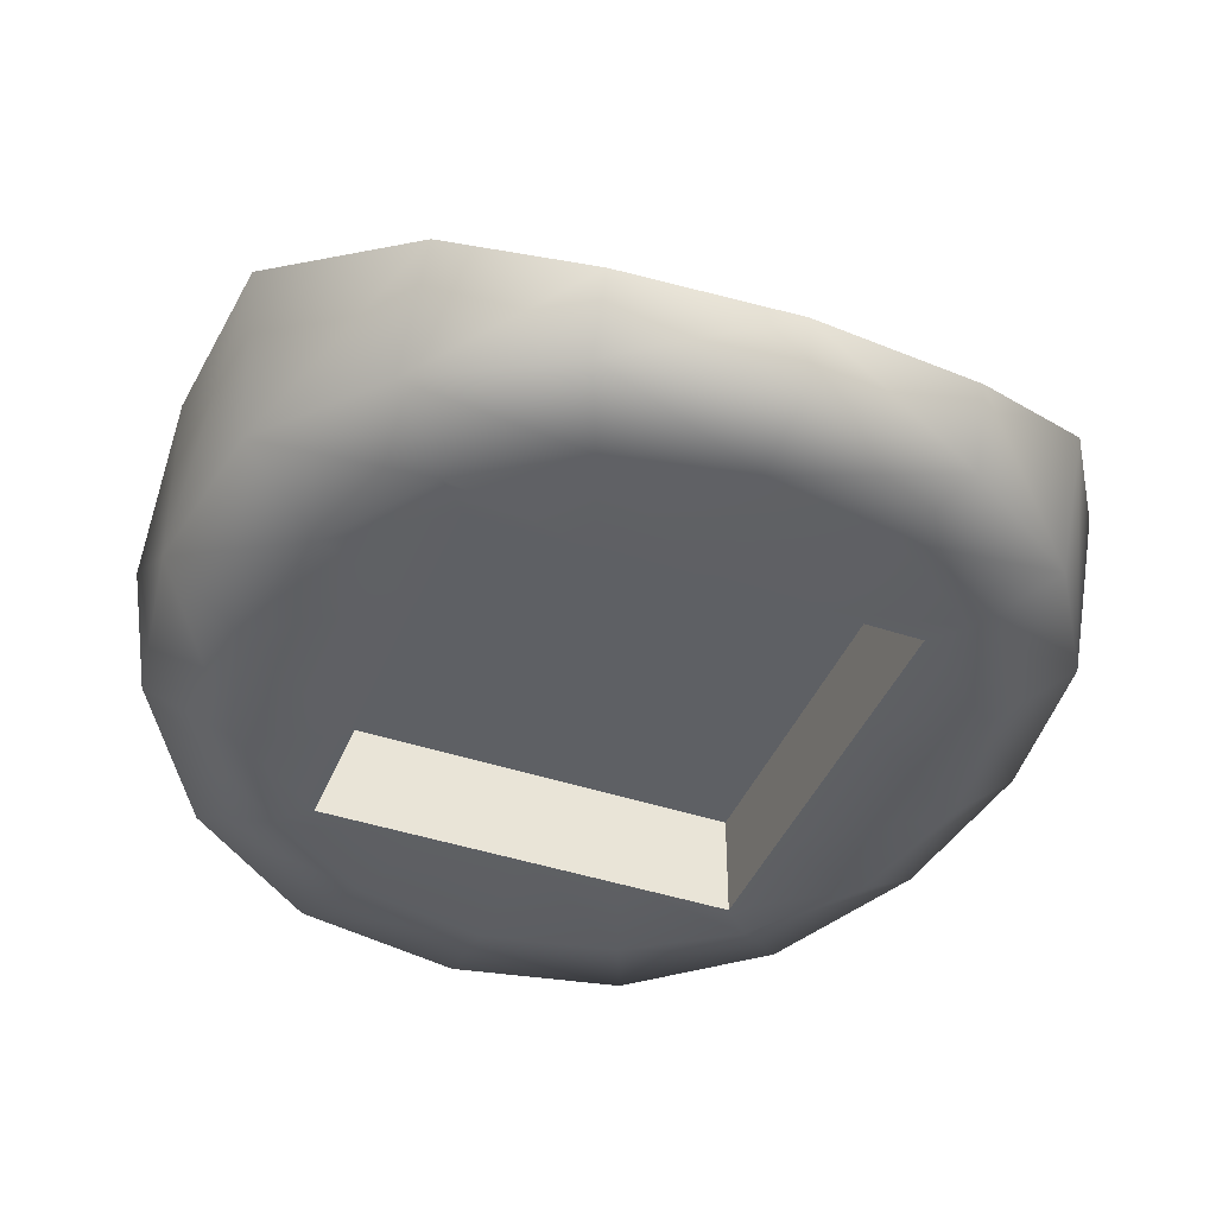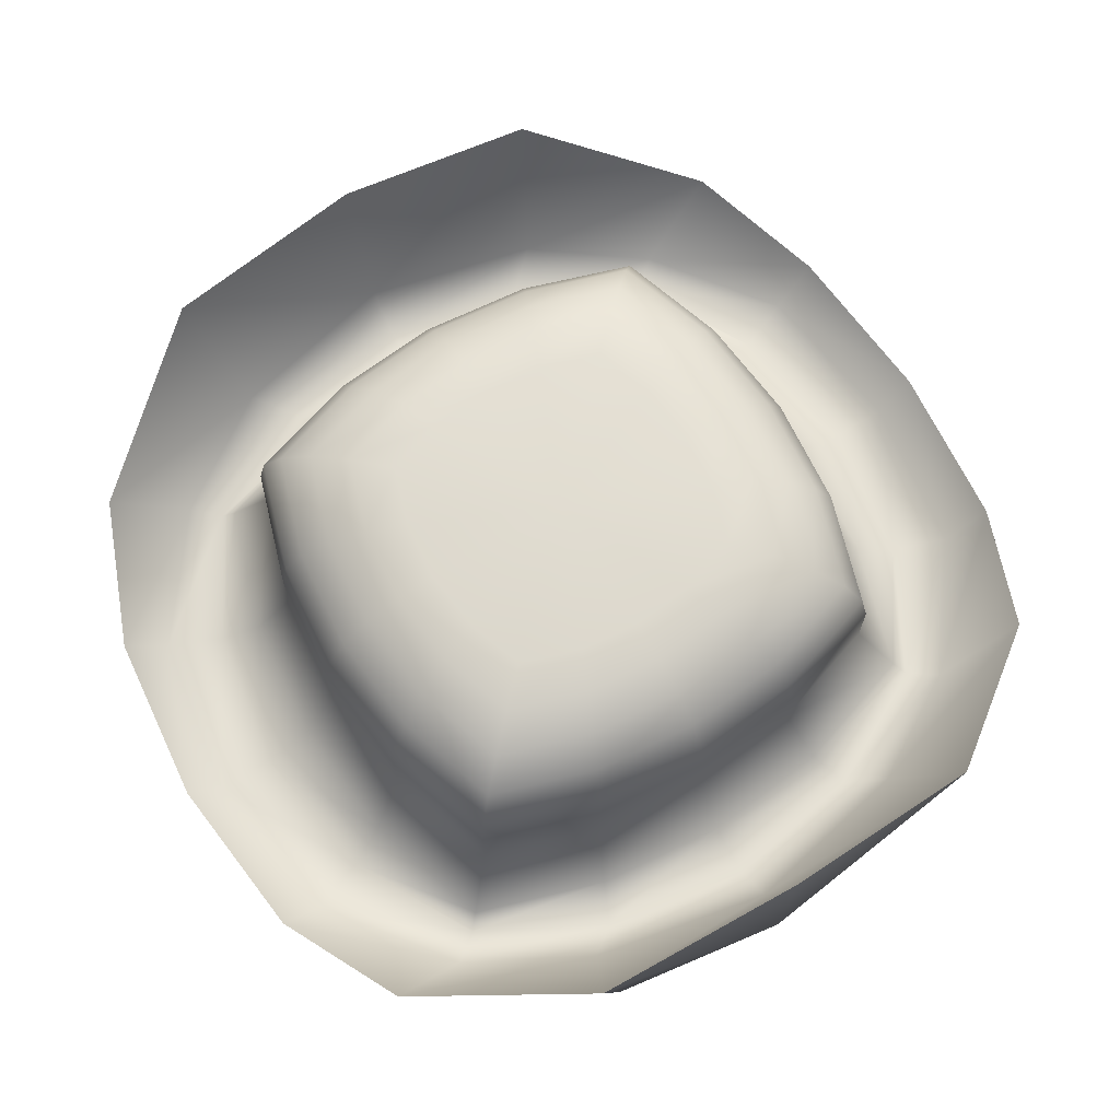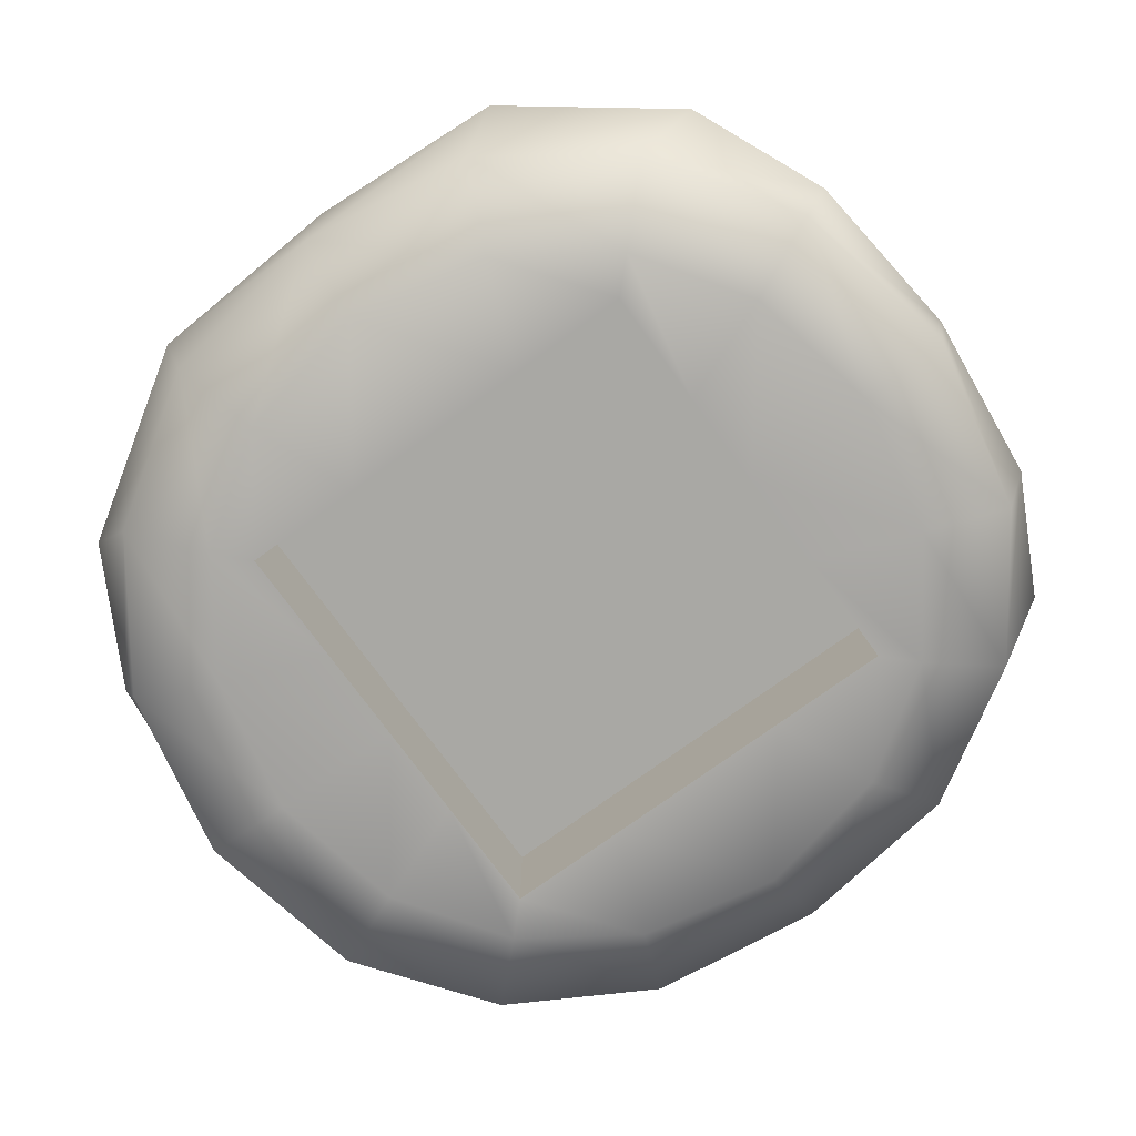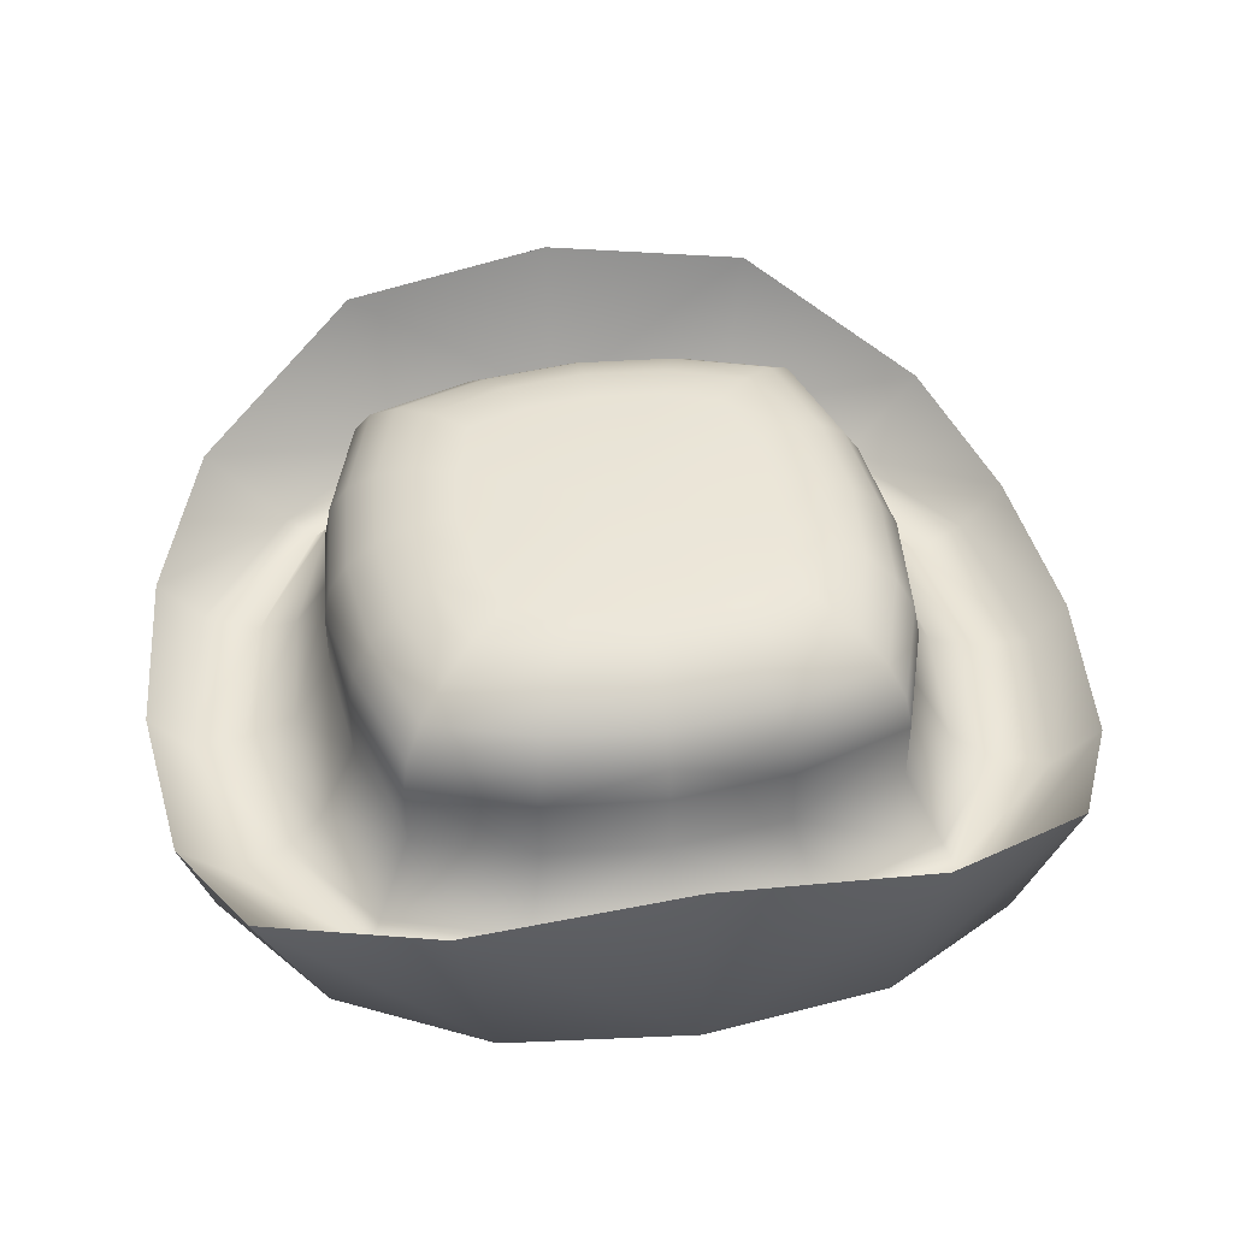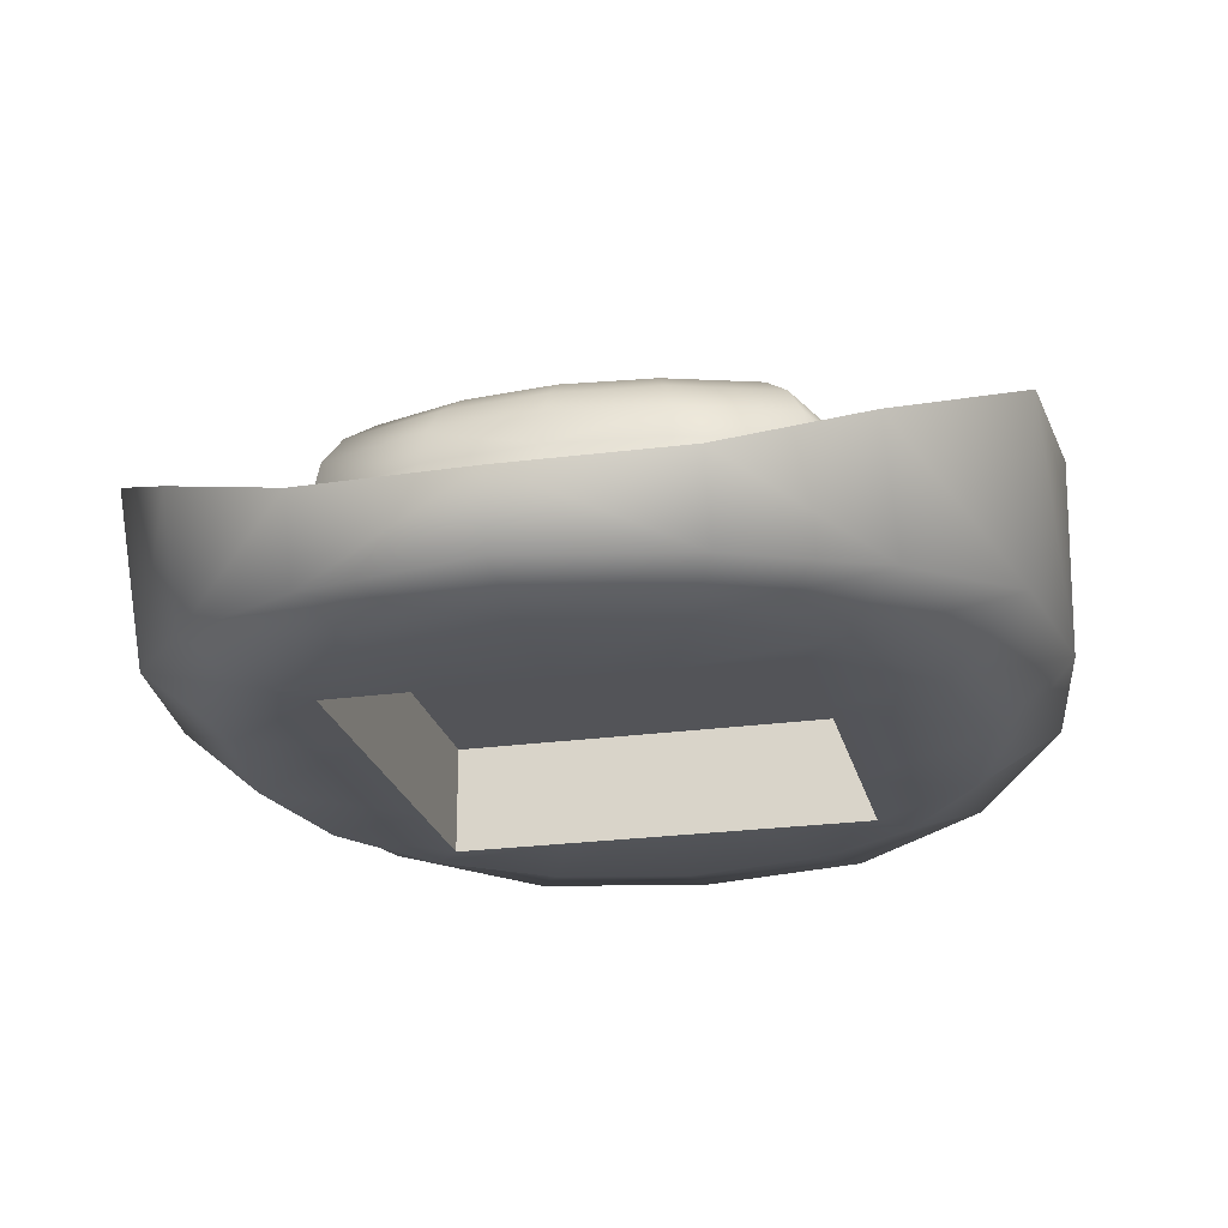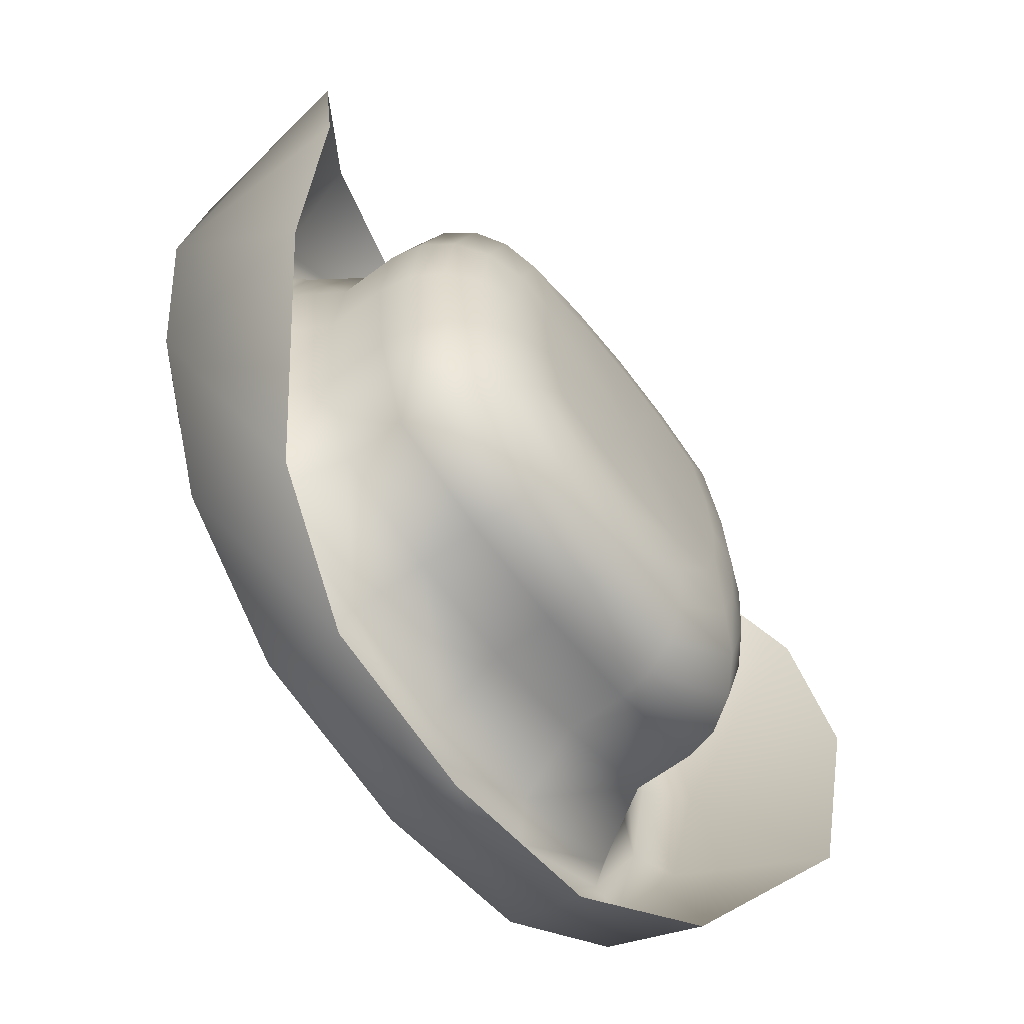
<metadata>
{"format":"obj","ext":"obj","renderer":"f3d","projection":"perspective","resolution":1024,"background":"white","views":[{"elev":-42.9,"azim":-21.7,"up":"+Y"},{"elev":69.2,"azim":58.7,"up":"+Y"},{"elev":-75.0,"azim":-54.0,"up":"+Y"},{"elev":45.0,"azim":80.2,"up":"+Y"},{"elev":-23.4,"azim":-166.8,"up":"+Y"},{"elev":-62.9,"azim":127.4,"up":"+Z"}]}
</metadata>
<code>
o cowboy_Cube.014
v -1.344 0.4016 -0.5794
v -1.159 0.4016 -1.159
v -1.211 0.3155 -1.211
v -1.513 0.3346 -0.6522
v -0.6522 0.3137 -1.513
v -0.747 0.3359 -1.756
v -1.31 0.35 -1.333
v -0.6219 1.458 -0.268
v -0.536 1.458 -0.536
v -0.6841 1.434 -0.6841
v -0.7937 1.434 -0.3421
v -0.8177 1.366 -0.8177
v -0.9488 1.366 -0.4089
v -0.9238 1.26 -0.9238
v -1.072 1.26 -0.4619
v -0.9919 1.127 -0.9919
v -1.151 1.127 -0.4959
v -1.015 0.9785 -1.015
v -1.178 0.9785 -0.5077
v -0.5794 0.4016 -1.344
v -0.4959 1.127 -1.151
v -0.5077 0.9785 -1.178
v -0.4619 1.26 -1.072
v -0.4089 1.366 -0.9488
v -0.3421 1.434 -0.7937
v -0.268 1.458 -0.6219
v -1.178 0.7009 -0.5077
v -1.015 0.7009 -1.015
v -1.63 0.4705 -0.7953
v -1.892 1.141 -0.9342
v -1.374 0.7393 -1.669
v -0.5077 0.7009 -1.178
v -1.393 0.2397 -1.393
v -0.7763 0.5347 -1.941
v -0.7799 0.1718 -1.81
v -1.81 0.365 -0.7799
v -0.6212 0.09295 -1.442
v -1.11 0.09295 -1.11
v -1.442 0.09295 -0.6212
v -0.4394 0.09296 -0.9716
v -0.9716 0.09296 -0.9716
v -0.9716 0.09296 -0.4394
v -0.4394 0.5913 -0.9716
v -0.9716 0.5913 -0.9716
v -0.9716 0.5913 -0.4394
v -1.344 0.4016 0.5794
v -1.159 0.4016 1.159
v -1.211 0.3155 1.211
v -1.513 0.3346 0.6522
v -0.6522 0.3137 1.513
v -0.747 0.3359 1.756
v -1.31 0.35 1.333
v -0.6219 1.458 0.268
v -0.536 1.458 0.536
v -0.6841 1.434 0.6841
v -0.7937 1.434 0.3421
v -0.8177 1.366 0.8177
v -0.9488 1.366 0.4089
v -0.9238 1.26 0.9238
v -1.072 1.26 0.4619
v -0.9919 1.127 0.9919
v -1.151 1.127 0.4959
v -1.015 0.9785 1.015
v -1.178 0.9785 0.5077
v -1.2 1.127 0
v -1.229 0.9785 0
v -1.118 1.26 0
v -0.9895 1.366 0
v -0.8278 1.434 0
v -0.6485 1.458 0
v -0.5794 0.4016 1.344
v -0.4959 1.127 1.151
v -0.5077 0.9785 1.178
v -0.4619 1.26 1.072
v -0.4089 1.366 0.9488
v -0.3421 1.434 0.7937
v -0.268 1.458 0.6219
v -1.402 0.4016 0
v -1.625 0.3426 0
v -1.796 0.5083 0
v -1.178 0.7009 0.5077
v -1.015 0.7009 1.015
v -1.63 0.4705 0.7953
v -1.892 1.141 0.9342
v -1.374 0.7393 1.669
v -0.5077 0.7009 1.178
v -1.229 0.7009 0
v -1.393 0.2397 1.393
v -0.7763 0.5347 1.941
v -0.7799 0.1718 1.81
v -1.81 0.365 0.7799
v -1.926 0.3948 0
v -1.947 1.281 0
v -0.6212 0.09295 1.442
v -1.11 0.09295 1.11
v -1.442 0.09295 0.6212
v -1.57 0.09295 0
v -0.4394 0.09296 0.9716
v -0.9716 0.09296 0.9716
v -0.9716 0.09296 0
v -0.9716 0.09296 0.4394
v -0.4394 0.5913 0.9716
v -0.9716 0.5913 0.9716
v -0.9716 0.5913 0
v -0.9716 0.5913 0.4394
v 1.344 0.4016 -0.5794
v 1.159 0.4016 -1.159
v 1.211 0.3155 -1.211
v 1.513 0.3346 -0.6522
v 0.6522 0.3137 -1.513
v 0.747 0.3359 -1.756
v 1.31 0.35 -1.333
v 0.6219 1.458 -0.268
v 0.536 1.458 -0.536
v 0.6841 1.434 -0.6841
v 0.7937 1.434 -0.3421
v 0.8177 1.366 -0.8177
v 0.9488 1.366 -0.4089
v 0.9238 1.26 -0.9238
v 1.072 1.26 -0.4619
v 0.9919 1.127 -0.9919
v 1.151 1.127 -0.4959
v 1.015 0.9785 -1.015
v 1.178 0.9785 -0.5077
v 0 1.458 -0.6485
v -0 0.3137 -1.874
v 0.5794 0.4016 -1.344
v 0 0.4016 -1.402
v -0 0.3137 -1.625
v 0.4959 1.127 -1.151
v 0 1.127 -1.2
v 0 0.9785 -1.229
v 0.5077 0.9785 -1.178
v 0.4619 1.26 -1.072
v 0 1.26 -1.118
v 0.4089 1.366 -0.9488
v 0 1.366 -0.9895
v 0.3421 1.434 -0.7937
v 0 1.434 -0.8278
v 0.268 1.458 -0.6219
v 1.178 0.7009 -0.5077
v 1.015 0.7009 -1.015
v 1.63 0.4705 -0.7953
v 1.892 1.141 -0.9342
v 1.374 0.7393 -1.669
v 0.5077 0.7009 -1.178
v 0 0.7009 -1.229
v 1.393 0.2397 -1.393
v 0.7763 0.5347 -1.941
v 0.7799 0.1718 -1.81
v 1.81 0.365 -0.7799
v -0 0.4991 -2.025
v -0 0.1718 -1.971
v 0.6212 0.09295 -1.442
v 1.11 0.09295 -1.11
v 1.442 0.09295 -0.6212
v -0 0.09295 -1.57
v 0.4394 0.09296 -0.9716
v 0.9716 0.09296 -0.9716
v -0 0.09296 -0.9716
v 0.9716 0.09296 -0.4394
v 0.4394 0.5913 -0.9716
v 0.9716 0.5913 -0.9716
v 0 0.5913 -0.9716
v 0.9716 0.5913 -0.4394
v 0 1.458 -0
v 1.344 0.4016 0.5794
v 1.159 0.4016 1.159
v 1.211 0.3155 1.211
v 1.513 0.3346 0.6522
v 0.6522 0.3137 1.513
v 0.747 0.3359 1.756
v 1.31 0.35 1.333
v 0.6219 1.458 0.268
v 0.536 1.458 0.536
v 0.6841 1.434 0.6841
v 0.7937 1.434 0.3421
v 0.8177 1.366 0.8177
v 0.9488 1.366 0.4089
v 0.9238 1.26 0.9238
v 1.072 1.26 0.4619
v 0.9919 1.127 0.9919
v 1.151 1.127 0.4959
v 1.015 0.9785 1.015
v 1.178 0.9785 0.5077
v 1.2 1.127 -0
v 1.229 0.9785 -0
v 1.118 1.26 -0
v 0.9895 1.366 -0
v 0.8278 1.434 -0
v 0.6485 1.458 -0
v 0 1.458 0.6485
v 0 0.3137 1.874
v 0.5794 0.4016 1.344
v 0 0.4016 1.402
v 0 0.3137 1.625
v 0.4959 1.127 1.151
v 0 1.127 1.2
v 0 0.9785 1.229
v 0.5077 0.9785 1.178
v 0.4619 1.26 1.072
v 0 1.26 1.118
v 0.4089 1.366 0.9488
v 0 1.366 0.9895
v 0.3421 1.434 0.7937
v 0 1.434 0.8278
v 0.268 1.458 0.6219
v 1.402 0.4016 -0
v 1.625 0.3426 -0
v 1.796 0.5083 -0
v 1.178 0.7009 0.5077
v 1.015 0.7009 1.015
v 1.63 0.4705 0.7953
v 1.892 1.141 0.9342
v 1.374 0.7393 1.669
v 0.5077 0.7009 1.178
v 0 0.7009 1.229
v 1.229 0.7009 -0
v 1.393 0.2397 1.393
v 0.7763 0.5347 1.941
v 0.7799 0.1718 1.81
v 1.81 0.365 0.7799
v 1.926 0.3948 -0
v 1.947 1.281 -0
v 0 0.4991 2.025
v 0 0.1718 1.971
v 0.6212 0.09295 1.442
v 1.11 0.09295 1.11
v 1.442 0.09295 0.6212
v 0 0.09295 1.57
v 1.57 0.09295 -0
v 0.4394 0.09296 0.9716
v 0.9716 0.09296 0.9716
v 0 0.09296 0.9716
v 0.9716 0.09296 -0
v 0.9716 0.09296 0.4394
v 0.4394 0.5913 0.9716
v 0.9716 0.5913 0.9716
v 0 0.5913 0.9716
v 0.9716 0.5913 -0
v 0.9716 0.5913 0.4394
v 1e-06 0.5913 0
f 1 2 3 4
f 3 5 6 7
f 8 9 10 11
f 11 10 12 13
f 13 12 14 15
f 15 14 16 17
f 17 16 18 19
f 20 128 129 5
f 21 131 132 22
f 23 135 131 21
f 24 137 135 23
f 25 139 137 24
f 26 125 139 25
f 65 17 19 66
f 67 15 17 65
f 68 13 15 67
f 69 11 13 68
f 70 8 11 69
f 6 126 152 34
f 70 166 8
f 8 166 9
f 2 20 5 3
f 9 26 25 10
f 10 25 24 12
f 12 24 23 14
f 14 23 21 16
f 16 21 22 18
f 27 19 18 28
f 166 125 26
f 80 29 30 93
f 29 7 31 30
f 32 22 132 147
f 4 3 7 29
f 78 1 4 79
f 87 66 19 27
f 79 4 29 80
f 28 18 22 32
f 33 31 34 35
f 5 129 126 6
f 20 2 28 32
f 1 78 87 27
f 2 1 27 28
f 128 20 32 147
f 30 36 92 93
f 152 153 35 34
f 33 35 37 38
f 31 33 36 30
f 36 33 38 39
f 7 6 34 31
f 92 36 39 97
f 35 153 157 37
f 38 37 40 41
f 97 39 42 100
f 37 157 160 40
f 39 38 41 42
f 26 9 166
f 40 160 164 43
f 100 42 45 104
f 42 41 44 45
f 41 40 43 44
f 46 49 48 47
f 48 52 51 50
f 53 56 55 54
f 56 58 57 55
f 58 60 59 57
f 60 62 61 59
f 62 64 63 61
f 71 50 196 195
f 72 73 199 198
f 74 72 198 202
f 75 74 202 204
f 76 75 204 206
f 77 76 206 192
f 65 66 64 62
f 67 65 62 60
f 68 67 60 58
f 69 68 58 56
f 70 69 56 53
f 51 89 225 193
f 70 53 166
f 53 54 166
f 47 48 50 71
f 54 55 76 77
f 55 57 75 76
f 57 59 74 75
f 59 61 72 74
f 61 63 73 72
f 81 82 63 64
f 166 77 192
f 80 93 84 83
f 83 84 85 52
f 86 217 199 73
f 49 83 52 48
f 78 79 49 46
f 87 81 64 66
f 79 80 83 49
f 82 86 73 63
f 88 90 89 85
f 50 51 193 196
f 71 86 82 47
f 46 81 87 78
f 47 82 81 46
f 195 217 86 71
f 84 93 92 91
f 225 89 90 226
f 88 95 94 90
f 85 84 91 88
f 91 96 95 88
f 52 85 89 51
f 92 97 96 91
f 90 94 230 226
f 95 99 98 94
f 97 100 101 96
f 94 98 234 230
f 96 101 99 95
f 77 166 54
f 98 102 239 234
f 100 104 105 101
f 101 105 103 99
f 99 103 102 98
f 106 109 108 107
f 108 112 111 110
f 113 116 115 114
f 116 118 117 115
f 118 120 119 117
f 120 122 121 119
f 122 124 123 121
f 127 110 129 128
f 130 133 132 131
f 134 130 131 135
f 136 134 135 137
f 138 136 137 139
f 140 138 139 125
f 186 187 124 122
f 188 186 122 120
f 189 188 120 118
f 190 189 118 116
f 191 190 116 113
f 111 149 152 126
f 191 113 166
f 113 114 166
f 107 108 110 127
f 114 115 138 140
f 115 117 136 138
f 117 119 134 136
f 119 121 130 134
f 121 123 133 130
f 141 142 123 124
f 166 140 125
f 210 224 144 143
f 143 144 145 112
f 146 147 132 133
f 109 143 112 108
f 208 209 109 106
f 218 141 124 187
f 209 210 143 109
f 142 146 133 123
f 148 150 149 145
f 110 111 126 129
f 127 146 142 107
f 106 141 218 208
f 107 142 141 106
f 128 147 146 127
f 144 224 223 151
f 152 149 150 153
f 148 155 154 150
f 145 144 151 148
f 151 156 155 148
f 112 145 149 111
f 223 231 156 151
f 150 154 157 153
f 155 159 158 154
f 231 235 161 156
f 154 158 160 157
f 156 161 159 155
f 140 166 114
f 158 162 164 160
f 235 240 165 161
f 161 165 163 159
f 159 163 162 158
f 167 168 169 170
f 169 171 172 173
f 174 175 176 177
f 177 176 178 179
f 179 178 180 181
f 181 180 182 183
f 183 182 184 185
f 194 195 196 171
f 197 198 199 200
f 201 202 198 197
f 203 204 202 201
f 205 206 204 203
f 207 192 206 205
f 186 183 185 187
f 188 181 183 186
f 189 179 181 188
f 190 177 179 189
f 191 174 177 190
f 172 193 225 220
f 191 166 174
f 174 166 175
f 168 194 171 169
f 175 207 205 176
f 176 205 203 178
f 178 203 201 180
f 180 201 197 182
f 182 197 200 184
f 211 185 184 212
f 166 192 207
f 210 213 214 224
f 213 173 215 214
f 216 200 199 217
f 170 169 173 213
f 208 167 170 209
f 218 187 185 211
f 209 170 213 210
f 212 184 200 216
f 219 215 220 221
f 171 196 193 172
f 194 168 212 216
f 167 208 218 211
f 168 167 211 212
f 195 194 216 217
f 214 222 223 224
f 225 226 221 220
f 219 221 227 228
f 215 219 222 214
f 222 219 228 229
f 173 172 220 215
f 223 222 229 231
f 221 226 230 227
f 228 227 232 233
f 231 229 236 235
f 227 230 234 232
f 229 228 233 236
f 207 175 166
f 232 234 239 237
f 235 236 241 240
f 236 233 238 241
f 233 232 237 238
f 43 164 242
f 44 242 45
f 103 242 102
f 242 240 241
f 240 242 165
f 165 242 163
f 237 242 238
f 241 238 242
f 102 242 239
f 239 242 237
f 104 242 105
f 105 242 103
f 45 242 104
f 242 44 43
f 242 164 162
f 162 163 242

</code>
